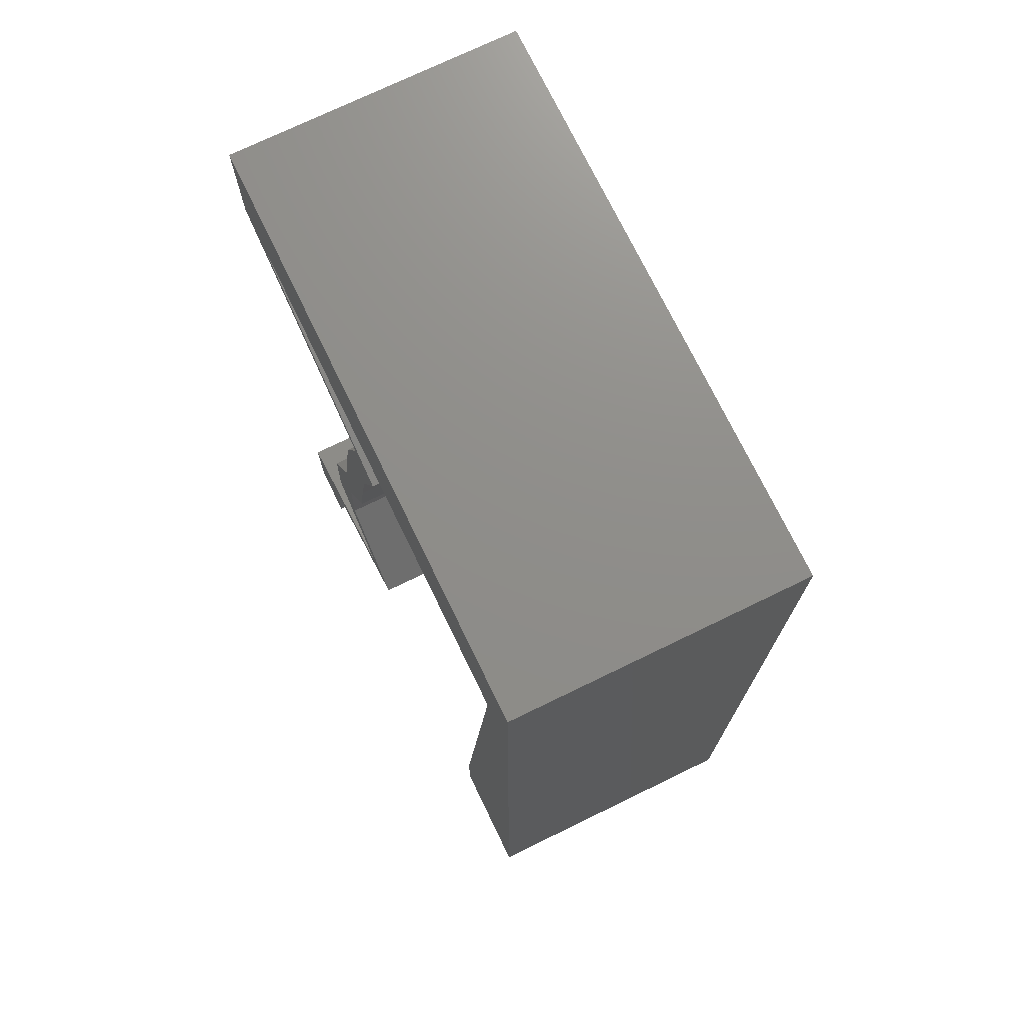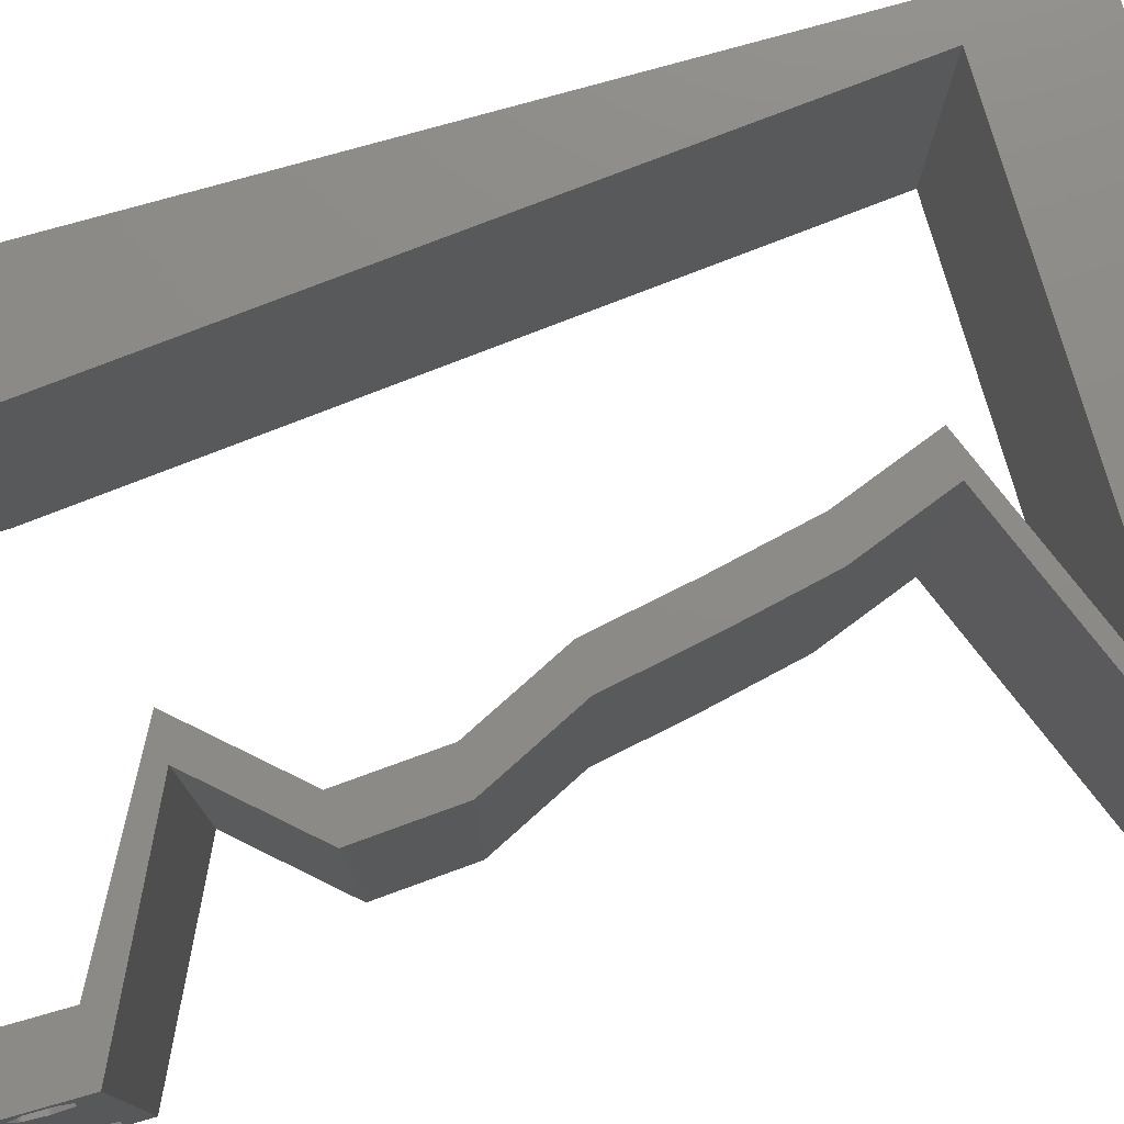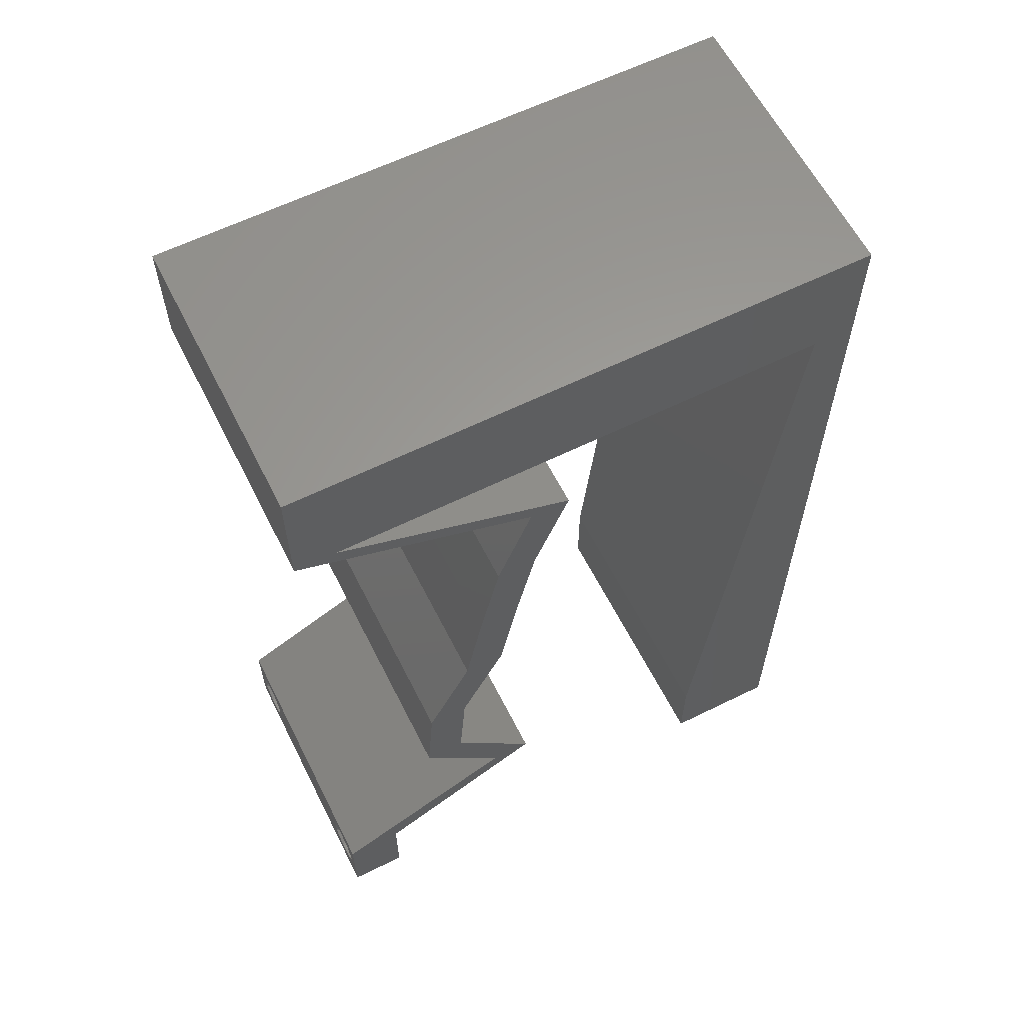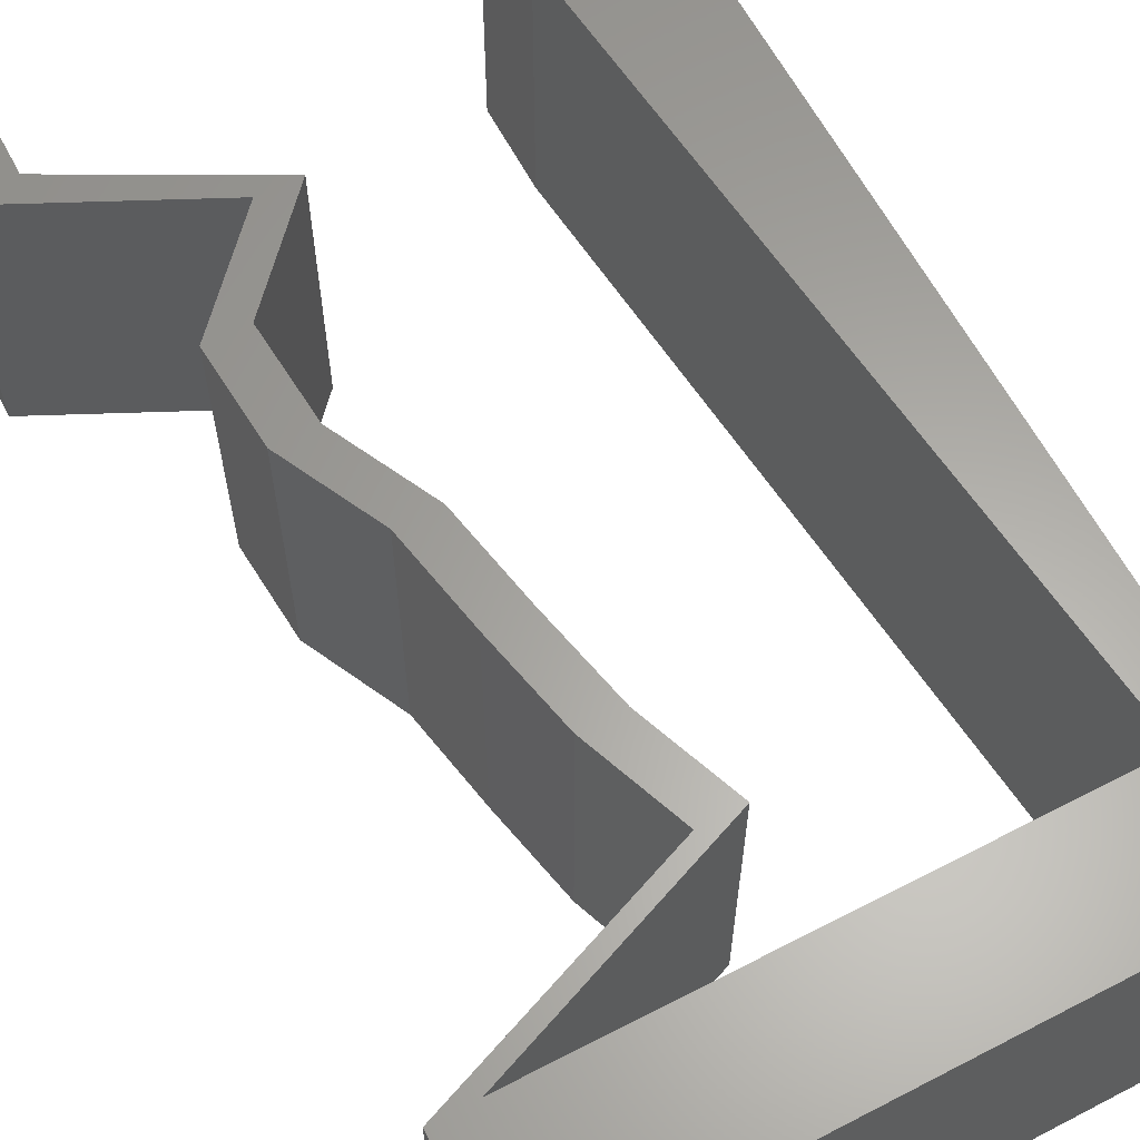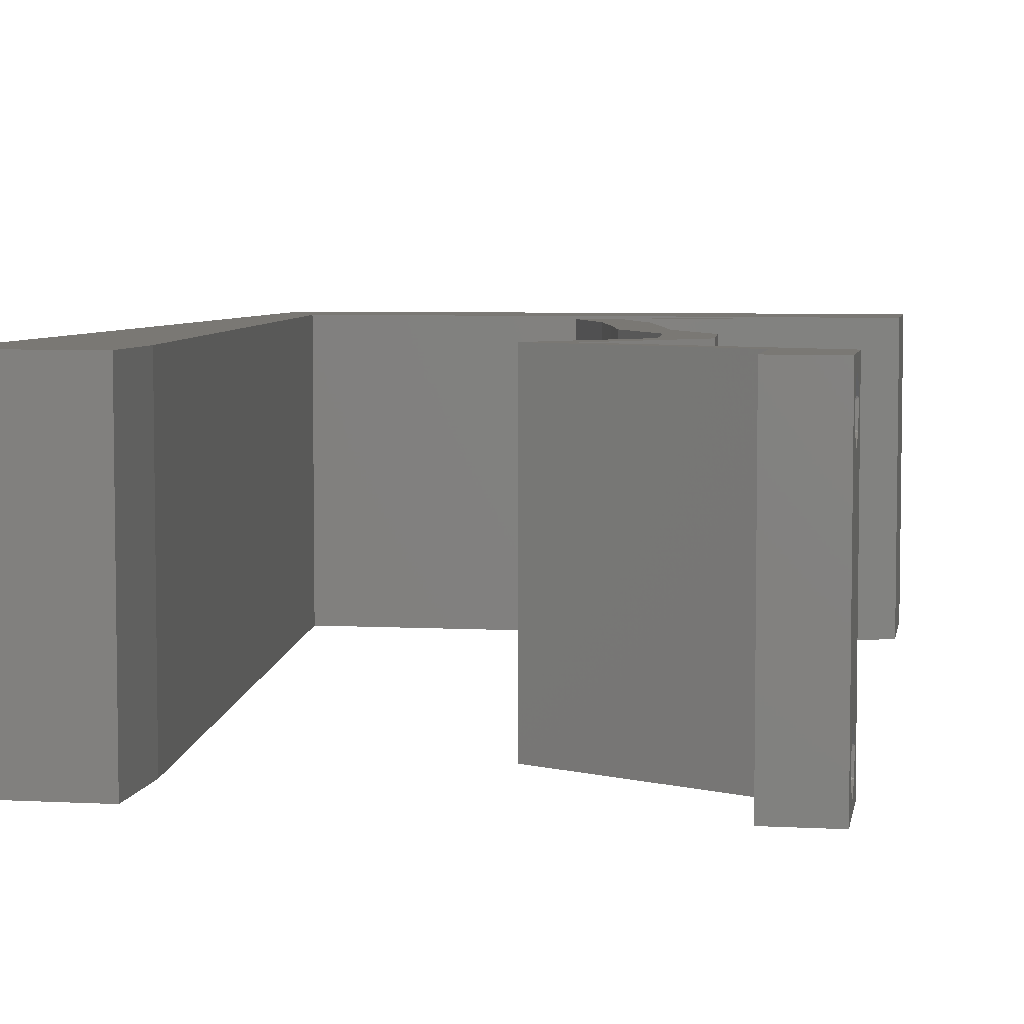
<metadata>
{"format":"stl","ext":"stl","renderer":"f3d","projection":"perspective","resolution":1024,"background":"white","views":[{"elev":73.6,"azim":-115.9,"up":"+Y"},{"elev":76.7,"azim":74.2,"up":"+Z"},{"elev":61.1,"azim":153.3,"up":"+Y"},{"elev":62.3,"azim":152.3,"up":"+Z"},{"elev":5.5,"azim":9.6,"up":"+Z"}]}
</metadata>
<code>
# stl→obj: 250 verts, 504 faces
v 0.04 0 0.01
v 0.04 -0.006 0.01
v 0.04 -0.002262 0.003932
v 0.04 -0.003 0.0159
v 0.04 -0.001671 0.00134
v 0.04 0 0
v 0.04 -0.001343 0.002778
v 0.04 -0.004657 0.002778
v 0.04 -0.006 0
v 0.04 -0.004329 0.00134
v 0.04 -0.003 0.0007
v 0.04 -0.004657 0.01798
v 0.04 -0.003738 0.01913
v 0.04 -0.006 0.02
v 0.04 0 0.02
v 0.04 -0.002262 0.01913
v 0.04 -0.001343 0.01798
v 0.04 -0.001671 0.01654
v 0.04 -0.004329 0.01654
v 0.04 -0.003738 0.003932
v 0.036 -0.006 0.01
v 0.036 0 0.01
v 0.036 -0.002262 0.003932
v 0.036 -0.003 0.0159
v 0.036 -0.001343 0.002778
v 0.036 0 0
v 0.036 -0.001671 0.00134
v 0.036 -0.004657 0.002778
v 0.036 -0.004329 0.00134
v 0.036 -0.006 0
v 0.036 -0.003 0.0007
v 0.036 -0.006 0.02
v 0.036 -0.003738 0.01913
v 0.036 -0.004657 0.01798
v 0.036 0 0.02
v 0.036 -0.001343 0.01798
v 0.036 -0.002262 0.01913
v 0.036 -0.001671 0.01654
v 0.036 -0.004329 0.01654
v 0.036 -0.003738 0.003932
v 0.03721 0.05194 0.02
v 0.04 0.05194 0.02
v 0.04 0.06 0.02
v 0 -0.006 0.02
v 0.008 -0.006 0.02
v 0.004 -0.002428 0.02
v 0.02576 0.05194 0.02
v 0.02 0.06 0.02
v 0.01431 0.05194 0.02
v 0.004 0.004849 0.02
v 0 0 0.02
v 0.008 0 0.02
v 0.006973 0.01039 0.02
v 0 0.012 0.02
v 0.03 0.06 0.02
v 0.01 0.06 0.02
v 0.038 -0.003 0.02
v 0.0318 0.04869 0.02
v 0.02361 0.04545 0.02
v 0.02902 0.04869 0.02
v 0.02082 0.04545 0.02
v 0.02988 0.003246 0.02
v 0.02654 0.006492 0.02
v 0.02375 0.006492 0.02
v 0.03327 0.003246 0.02
v 0 0.048 0.02
v 0.002865 0.05194 0.02
v 0 0.06 0.02
v 0.02327 0.03895 0.02
v 0.02606 0.03895 0.02
v 0.02468 0.03246 0.02
v 0.02747 0.03246 0.02
v 0.02593 0.02597 0.02
v 0.02871 0.02597 0.02
v 0.03188 0.01948 0.02
v 0.0291 0.01948 0.02
v 0.03236 0.01298 0.02
v 0.02957 0.01298 0.02
v 0.003892 0.04155 0.02
v 0 0.024 0.02
v 0.005946 0.02078 0.02
v 0 0.036 0.02
v 0.004919 0.03116 0.02
v 0 -0.006 0.01
v 0 -0.003 0.015
v 0 0 0.01
v 0 -0.006 0
v 0 -0.003 0.005
v 0 0 0
v 0.004 -0.006 0.015
v 0.008 -0.006 0.01
v 0.004 -0.006 0.005
v 0.008 -0.006 0
v 0 0.009 0.0114
v 0 0.06 0
v 0 0.051 0.0086
v 0 0.06 0.01
v 0 0.048 0
v 0 0.0415 0.009767
v 0 0.03 0.01
v 0 0.036 0
v 0 0.024 0
v 0 0.0185 0.01023
v 0 0.012 0
v 0 0.005337 0.005128
v 0 0.05466 0.01487
v 0.03721 0.05194 0
v 0.04 0.06 0
v 0.04 0.05194 0
v 0.004 -0.00143 0
v 0.02 0.06 0
v 0.02576 0.05194 0
v 0.01431 0.05194 0
v 0.008 0 0
v 0.004 0.004849 0
v 0.006973 0.01039 0
v 0.03 0.06 0
v 0.01 0.06 0
v 0.038 -0.003 0
v 0.0318 0.04869 0
v 0.02361 0.04545 0
v 0.02082 0.04545 0
v 0.02902 0.04869 0
v 0.02988 0.003246 0
v 0.02375 0.006492 0
v 0.02654 0.006492 0
v 0.03327 0.003246 0
v 0.002865 0.05194 0
v 0.02606 0.03895 0
v 0.02327 0.03895 0
v 0.02747 0.03246 0
v 0.02468 0.03246 0
v 0.02871 0.02597 0
v 0.02593 0.02597 0
v 0.03188 0.01948 0
v 0.0291 0.01948 0
v 0.03236 0.01298 0
v 0.02957 0.01298 0
v 0.003892 0.04155 0
v 0.005946 0.02078 0
v 0.004919 0.03116 0
v 0.008 0 0.01
v 0.008 -0.003 0.015
v 0.008 -0.003 0.005
v 0.015 0.06 0.01134
v 0.025 0.06 0.008977
v 0.006575 0.06 0.007337
v 0.03344 0.06 0.01273
v 0.04 0.06 0.01
v 0.03407 0.06 0.005945
v 0.005798 0.06 0.01422
v 0.04 0.05597 0.015
v 0.04 0.05194 0.01
v 0.04 0.05597 0.005
v 0.03063 0.04823 0.007778
v 0.02361 0.04545 0.01
v 0.0343 0.04968 0.01398
v 0.0288 0.04751 0.01426
v 0.02483 0.0422 0.015
v 0.02606 0.03895 0.01
v 0.02483 0.0422 0.005
v 0.02677 0.03571 0.015
v 0.02747 0.03246 0.01
v 0.02677 0.03571 0.005
v 0.02809 0.02922 0.015
v 0.02871 0.02597 0.01
v 0.02809 0.02922 0.005
v 0.0303 0.02272 0.015
v 0.03188 0.01948 0.01
v 0.0303 0.02272 0.005
v 0.03212 0.01623 0.015
v 0.03236 0.01298 0.01
v 0.03212 0.01623 0.005
v 0.02945 0.009739 0.015
v 0.02654 0.006492 0.01
v 0.02945 0.009739 0.005
v 0.03337 0.003199 0.007691
v 0.03125 0.00422 0.01466
v 0.03588 0.001987 0.01462
v 0.03195 0.002148 0.004914
v 0.02803 0.004224 0.004837
v 0.02375 0.006492 0.01
v 0.03171 0.002272 0.01478
v 0.02779 0.00435 0.01474
v 0.02984 0.003268 0.009735
v 0.02666 0.009739 0.015
v 0.02957 0.01298 0.01
v 0.02666 0.009739 0.005
v 0.02933 0.01623 0.015
v 0.0291 0.01948 0.01
v 0.02933 0.01623 0.005
v 0.02751 0.02272 0.015
v 0.02593 0.02597 0.01
v 0.02751 0.02272 0.005
v 0.02531 0.02922 0.015
v 0.02468 0.03246 0.01
v 0.02531 0.02922 0.005
v 0.02398 0.03571 0.015
v 0.02327 0.03895 0.01
v 0.02398 0.03571 0.005
v 0.02205 0.0422 0.015
v 0.02082 0.04545 0.01
v 0.02205 0.0422 0.005
v 0.03018 0.04916 0.007778
v 0.03721 0.05194 0.01
v 0.02651 0.0477 0.01398
v 0.03202 0.04988 0.01426
v 0.01146 0.05194 0.01171
v 0.02862 0.05194 0.01171
v 0.002865 0.05194 0.01
v 0.02004 0.05194 0.009915
v 0.03175 0.05194 0.005
v 0.006537 0.0148 0.01049
v 0.004329 0.03714 0.01049
v 0.005433 0.02597 0.00989
v 0.007262 0.007462 0.007684
v 0.003603 0.04448 0.007684
v 0.003473 0.04579 0.01402
v 0.007392 0.006149 0.01402
v 0.0375 -0.003738 0.01607
v 0.03727 -0.002262 0.01607
v 0.03874 -0.002242 0.01608
v 0.03888 -0.003738 0.01607
v 0.03873 -0.001343 0.01722
v 0.03725 -0.001343 0.01722
v 0.03727 -0.003 0.0193
v 0.03875 -0.003 0.0193
v 0.03802 -0.004336 0.01865
v 0.03802 -0.001678 0.01867
v 0.03915 -0.004329 0.01866
v 0.03873 -0.004657 0.01722
v 0.03725 -0.004657 0.01722
v 0.03687 -0.001668 0.01866
v 0.03916 -0.001671 0.01866
v 0.03686 -0.004326 0.01866
v 0.03873 -0.003738 0.0008684
v 0.03727 -0.002262 0.0008684
v 0.03726 -0.003758 0.0008785
v 0.03874 -0.002242 0.0008785
v 0.03873 -0.001343 0.002022
v 0.03727 -0.001671 0.00346
v 0.03725 -0.001343 0.002022
v 0.03873 -0.003 0.0041
v 0.03725 -0.003 0.0041
v 0.03875 -0.001671 0.00346
v 0.03727 -0.004657 0.002022
v 0.03875 -0.004657 0.002022
v 0.03798 -0.004322 0.003468
v 0.03913 -0.004332 0.003456
v 0.03684 -0.004329 0.00346
f 1 2 3
f 1 4 2
f 5 6 7
f 8 9 10
f 10 9 11
f 11 6 5
f 12 13 14
f 15 16 17
f 15 14 16
f 16 14 13
f 9 6 11
f 7 6 1
f 1 15 18
f 18 15 17
f 2 19 14
f 19 12 14
f 2 9 8
f 18 4 1
f 4 19 2
f 7 1 3
f 20 2 8
f 3 2 20
f 21 22 23
f 24 22 21
f 25 26 27
f 28 29 30
f 30 29 31
f 27 26 31
f 32 33 34
f 35 36 37
f 37 32 35
f 33 32 37
f 35 38 36
f 26 30 31
f 25 22 26
f 32 39 21
f 34 39 32
f 22 38 35
f 30 21 28
f 21 39 24
f 24 38 22
f 28 21 40
f 40 21 23
f 23 22 25
f 41 42 43
f 44 45 46
f 47 48 49
f 50 51 46
f 52 50 46
f 53 54 50
f 55 48 47
f 48 56 49
f 32 14 57
f 15 35 57
f 45 52 46
f 51 44 46
f 54 51 50
f 42 41 58
f 59 60 61
f 60 59 58
f 62 63 64
f 62 65 63
f 14 15 57
f 15 65 35
f 35 32 57
f 65 62 35
f 58 41 60
f 52 53 50
f 66 67 68
f 67 56 68
f 55 41 43
f 59 69 70
f 61 69 59
f 70 71 72
f 69 71 70
f 72 73 74
f 71 73 72
f 75 74 76
f 74 73 76
f 77 75 78
f 78 75 76
f 63 77 78
f 64 63 78
f 55 47 41
f 67 66 79
f 56 67 49
f 80 54 81
f 81 54 53
f 82 80 83
f 83 80 81
f 66 82 79
f 79 82 83
f 84 85 86
f 51 85 44
f 87 88 89
f 86 88 84
f 44 85 84
f 86 85 51
f 84 88 87
f 89 88 86
f 45 90 91
f 84 90 44
f 87 92 84
f 91 92 93
f 44 90 45
f 91 90 84
f 93 92 87
f 84 92 91
f 51 94 86
f 95 96 97
f 98 96 95
f 54 94 51
f 99 100 82
f 101 100 99
f 101 99 98
f 82 100 80
f 102 100 101
f 103 100 102
f 80 103 54
f 66 99 82
f 104 103 102
f 80 100 103
f 89 105 104
f 68 106 66
f 66 96 99
f 104 94 103
f 104 105 94
f 66 106 96
f 103 94 54
f 99 96 98
f 97 106 68
f 86 105 89
f 94 105 86
f 96 106 97
f 107 108 109
f 87 110 93
f 111 112 113
f 114 110 115
f 115 110 89
f 116 115 104
f 117 112 111
f 113 118 111
f 30 119 9
f 6 119 26
f 93 110 114
f 89 110 87
f 104 115 89
f 109 120 107
f 121 122 123
f 123 120 121
f 124 125 126
f 124 126 127
f 9 119 6
f 6 26 127
f 26 119 30
f 127 26 124
f 120 123 107
f 114 115 116
f 98 95 128
f 128 95 118
f 117 108 107
f 121 129 130
f 122 121 130
f 129 131 132
f 130 129 132
f 131 133 134
f 132 131 134
f 135 136 133
f 133 136 134
f 137 138 135
f 138 136 135
f 126 138 137
f 125 138 126
f 117 107 112
f 139 98 128
f 128 118 113
f 102 140 104
f 140 116 104
f 101 141 102
f 141 140 102
f 101 98 139
f 139 141 101
f 142 143 91
f 45 143 52
f 114 144 93
f 91 144 142
f 52 143 142
f 91 143 45
f 93 144 91
f 142 144 114
f 118 145 111
f 55 146 48
f 145 146 111
f 48 146 145
f 118 147 145
f 55 148 146
f 111 146 117
f 48 145 56
f 95 147 118
f 97 147 95
f 43 148 55
f 149 148 43
f 146 150 117
f 145 151 56
f 148 150 146
f 147 151 145
f 117 150 108
f 108 150 149
f 68 151 97
f 56 151 68
f 97 151 147
f 149 150 148
f 43 152 149
f 153 152 42
f 149 154 108
f 109 154 153
f 42 152 43
f 149 152 153
f 108 154 109
f 153 154 149
f 153 155 109
f 120 155 121
f 121 155 156
f 42 157 153
f 153 157 155
f 58 157 42
f 156 158 59
f 59 158 58
f 155 157 158
f 156 155 158
f 158 157 58
f 109 155 120
f 156 159 160
f 70 159 59
f 121 161 129
f 160 161 156
f 59 159 156
f 160 159 70
f 156 161 121
f 129 161 160
f 72 162 70
f 160 162 163
f 129 164 131
f 163 164 160
f 70 162 160
f 163 162 72
f 160 164 129
f 131 164 163
f 74 165 72
f 163 165 166
f 166 167 163
f 131 167 133
f 72 165 163
f 166 165 74
f 163 167 131
f 133 167 166
f 75 168 74
f 166 168 169
f 169 170 166
f 133 170 135
f 74 168 166
f 169 168 75
f 166 170 133
f 135 170 169
f 77 171 75
f 169 171 172
f 135 173 137
f 172 173 169
f 75 171 169
f 172 171 77
f 169 173 135
f 137 173 172
f 77 174 172
f 175 174 63
f 172 176 137
f 126 176 175
f 172 174 175
f 63 174 77
f 137 176 126
f 175 176 172
f 127 177 6
f 126 177 127
f 175 177 126
f 6 177 1
f 63 178 175
f 1 179 15
f 65 178 63
f 15 179 65
f 178 179 177
f 65 179 178
f 178 177 175
f 177 179 1
f 2 14 32
f 21 2 32
f 30 9 2
f 30 2 21
f 22 180 26
f 125 181 182
f 35 183 22
f 182 184 64
f 62 183 35
f 64 184 62
f 124 181 125
f 26 180 124
f 62 184 183
f 124 180 181
f 184 185 183
f 183 185 22
f 182 185 184
f 181 180 185
f 185 180 22
f 182 181 185
f 64 186 182
f 187 186 78
f 182 188 125
f 138 188 187
f 182 186 187
f 78 186 64
f 125 188 138
f 187 188 182
f 187 189 190
f 76 189 78
f 138 191 136
f 190 191 187
f 78 189 187
f 190 189 76
f 187 191 138
f 136 191 190
f 73 192 76
f 190 192 193
f 193 194 190
f 136 194 134
f 76 192 190
f 193 192 73
f 190 194 136
f 134 194 193
f 71 195 73
f 193 195 196
f 196 197 193
f 134 197 132
f 73 195 193
f 196 195 71
f 193 197 134
f 132 197 196
f 69 198 71
f 196 198 199
f 132 200 130
f 199 200 196
f 71 198 196
f 199 198 69
f 196 200 132
f 130 200 199
f 61 201 69
f 199 201 202
f 130 203 122
f 202 203 199
f 69 201 199
f 202 201 61
f 199 203 130
f 122 203 202
f 202 204 122
f 123 204 107
f 107 204 205
f 61 206 202
f 202 206 204
f 60 206 61
f 205 207 41
f 41 207 60
f 204 206 207
f 205 204 207
f 207 206 60
f 122 204 123
f 113 208 128
f 41 209 205
f 210 208 67
f 47 209 41
f 67 208 49
f 49 211 47
f 112 211 113
f 112 212 209
f 211 208 113
f 112 209 211
f 107 212 112
f 49 208 211
f 211 209 47
f 205 212 107
f 209 212 205
f 128 208 210
f 140 213 116
f 139 214 141
f 81 215 83
f 140 215 213
f 214 215 141
f 213 215 81
f 83 215 214
f 213 216 116
f 139 217 214
f 141 215 140
f 53 213 81
f 83 214 79
f 210 217 128
f 114 216 142
f 116 216 114
f 128 217 139
f 214 218 79
f 53 219 213
f 217 218 214
f 213 219 216
f 79 218 67
f 52 219 53
f 67 218 210
f 142 219 52
f 210 218 217
f 216 219 142
f 4 24 220
f 24 4 221
f 221 4 222
f 4 220 223
f 221 224 225
f 226 227 228
f 224 229 225
f 224 221 222
f 228 227 230
f 231 220 232
f 225 229 233
f 229 224 234
f 226 228 235
f 220 231 223
f 227 226 229
f 231 232 228
f 33 37 226
f 18 17 224
f 12 19 231
f 16 13 227
f 39 34 232
f 36 38 225
f 220 39 232
f 38 24 221
f 38 221 225
f 231 228 230
f 227 229 234
f 229 226 233
f 18 224 222
f 226 37 233
f 228 232 235
f 12 231 230
f 224 17 234
f 33 226 235
f 232 34 235
f 231 19 223
f 227 13 230
f 16 227 234
f 36 225 233
f 24 39 220
f 19 4 223
f 37 36 233
f 34 33 235
f 13 12 230
f 17 16 234
f 4 18 222
f 11 31 236
f 31 11 237
f 236 31 238
f 237 11 239
f 240 241 242
f 241 243 244
f 241 240 245
f 243 241 245
f 236 246 247
f 237 240 242
f 246 248 247
f 246 236 238
f 240 237 239
f 247 248 249
f 248 246 250
f 244 243 248
f 23 25 241
f 5 7 240
f 3 20 243
f 29 28 246
f 241 25 242
f 23 241 244
f 240 7 245
f 3 243 245
f 40 23 244
f 25 27 242
f 8 10 247
f 7 3 245
f 10 11 236
f 27 31 237
f 10 236 247
f 27 237 242
f 244 248 250
f 248 243 249
f 29 246 238
f 5 240 239
f 243 20 249
f 246 28 250
f 40 244 250
f 8 247 249
f 20 8 249
f 28 40 250
f 11 5 239
f 31 29 238

</code>
